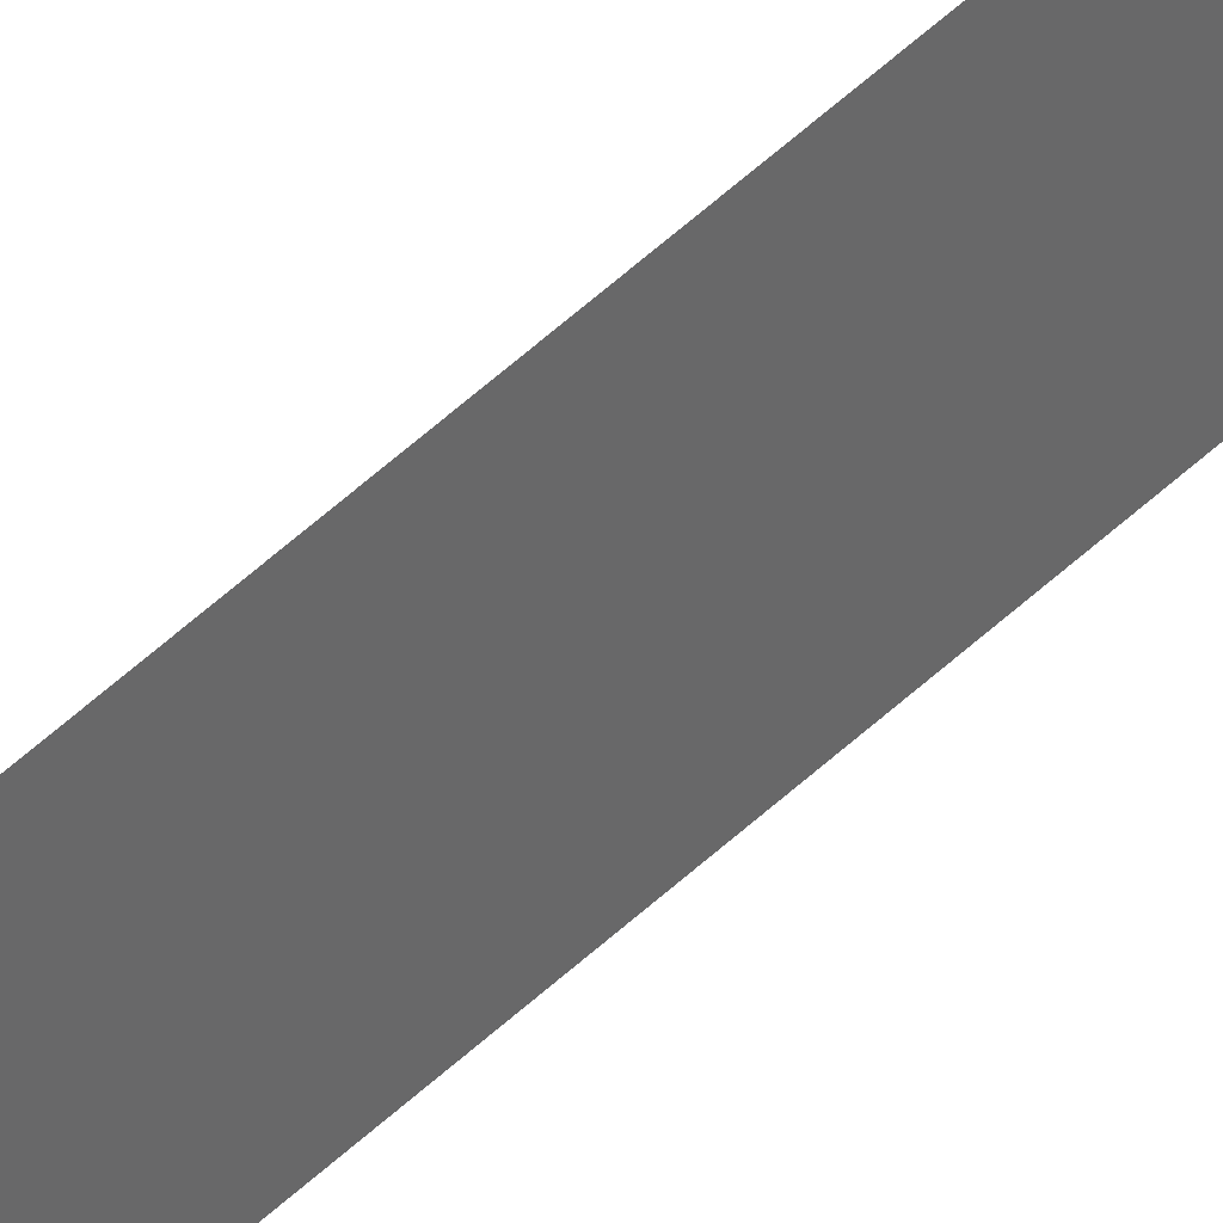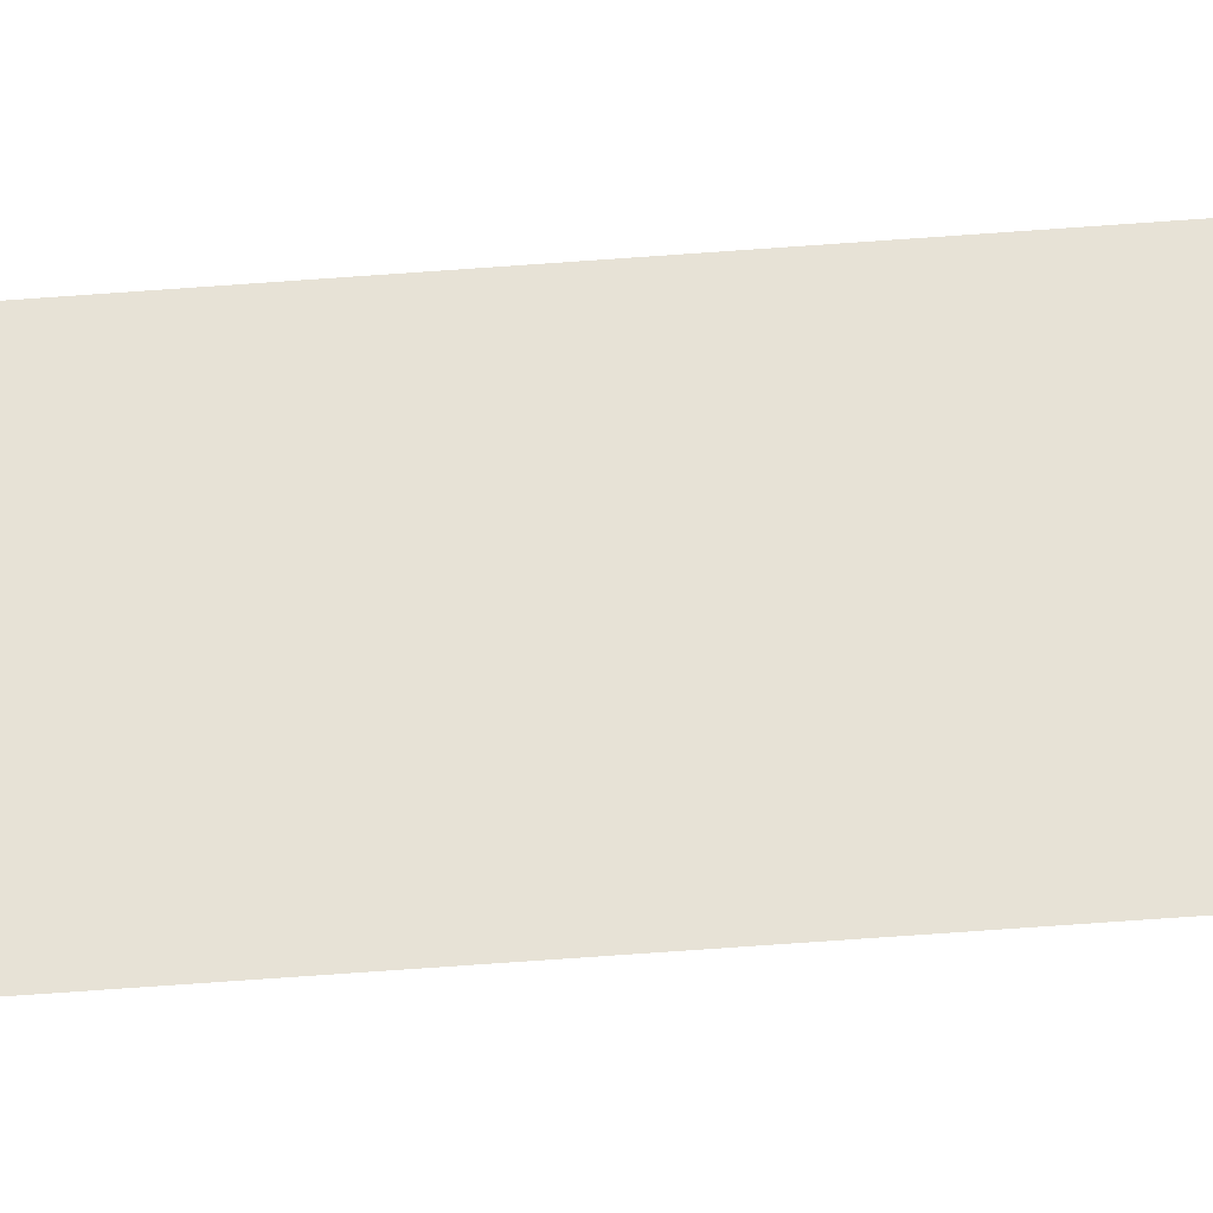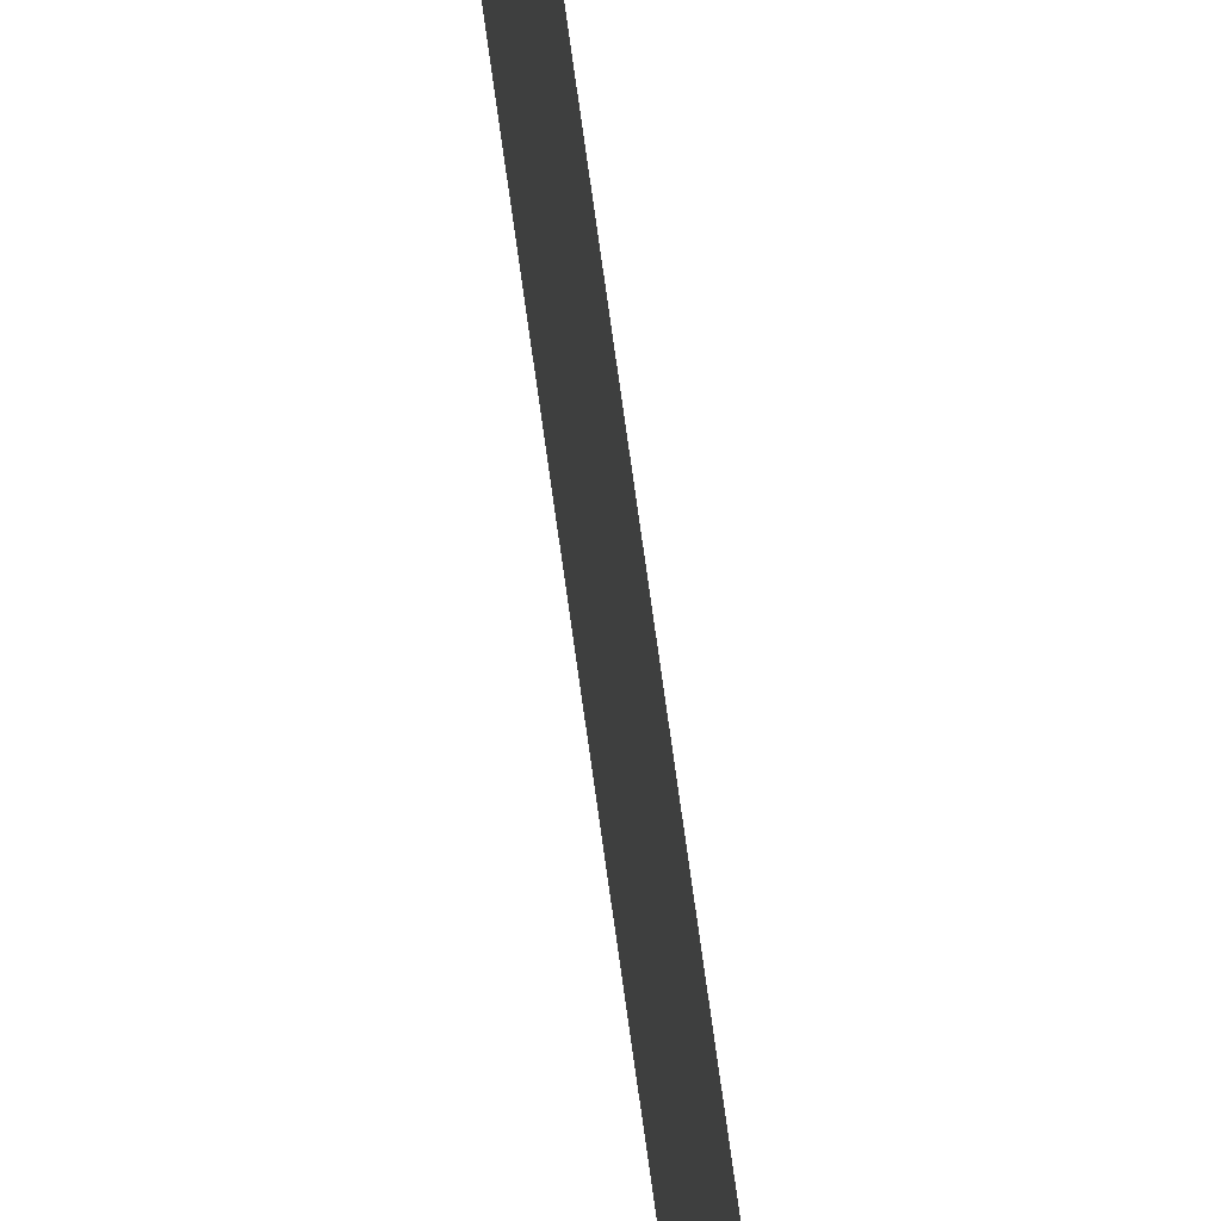
<metadata>
{"format":"obj","ext":"obj","renderer":"f3d","projection":"perspective","resolution":1024,"background":"white","views":[{"elev":40.6,"azim":38.9,"up":"+Z"},{"elev":-35.2,"azim":-83.3,"up":"+Z"},{"elev":47.8,"azim":173.9,"up":"+Z"}]}
</metadata>
<code>
v 13.79 30.75 -79.57
v 13.79 31.75 -79.57
v 13.79 30.75 -79.59
v 13.79 31.75 -79.59
v 13.79 30.75 -79.59
v 13.79 31.75 -79.59
v 13.79 30.75 -79.57
v 13.79 31.75 -79.57
f 1 2 3
f 3 2 4
f 5 6 7
f 7 6 8

</code>
